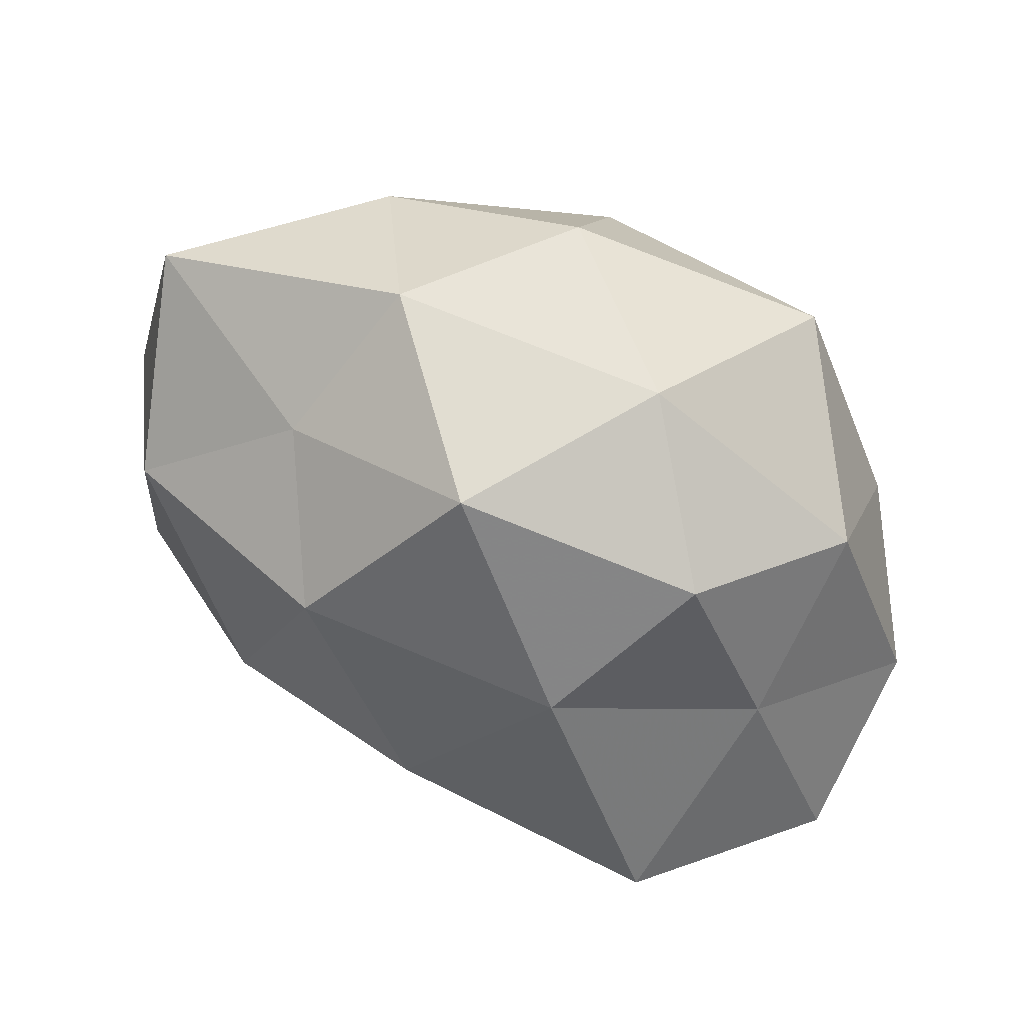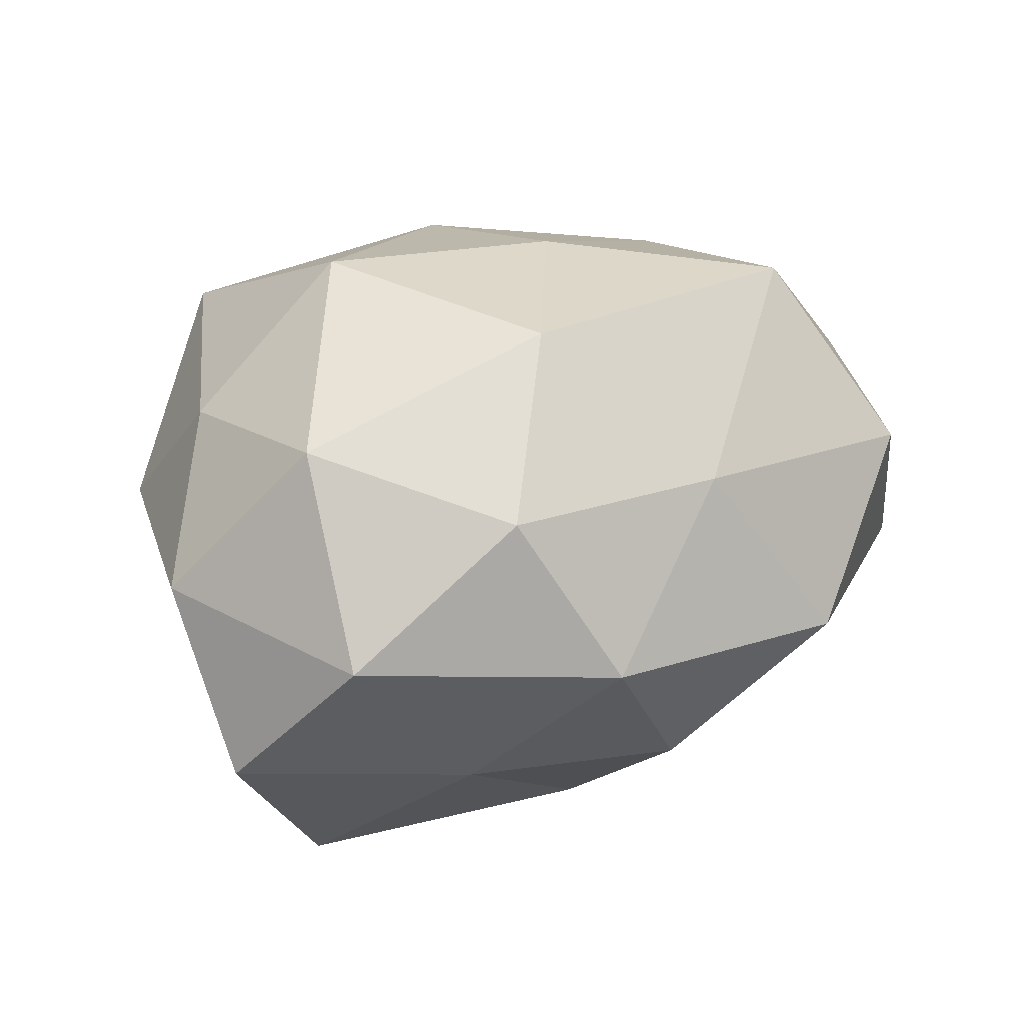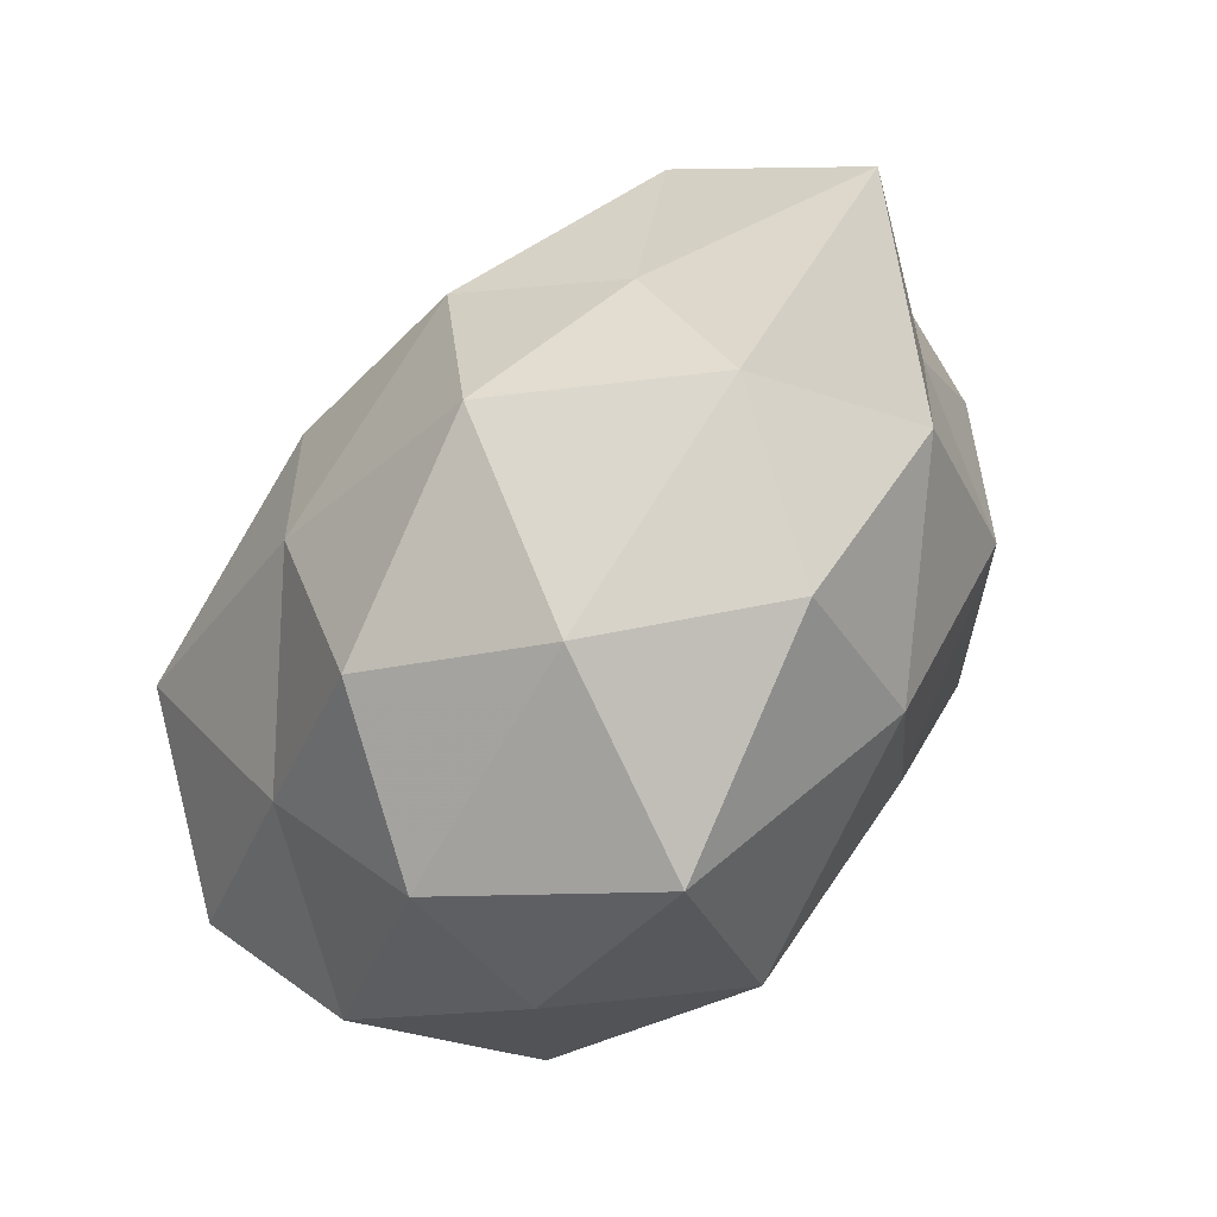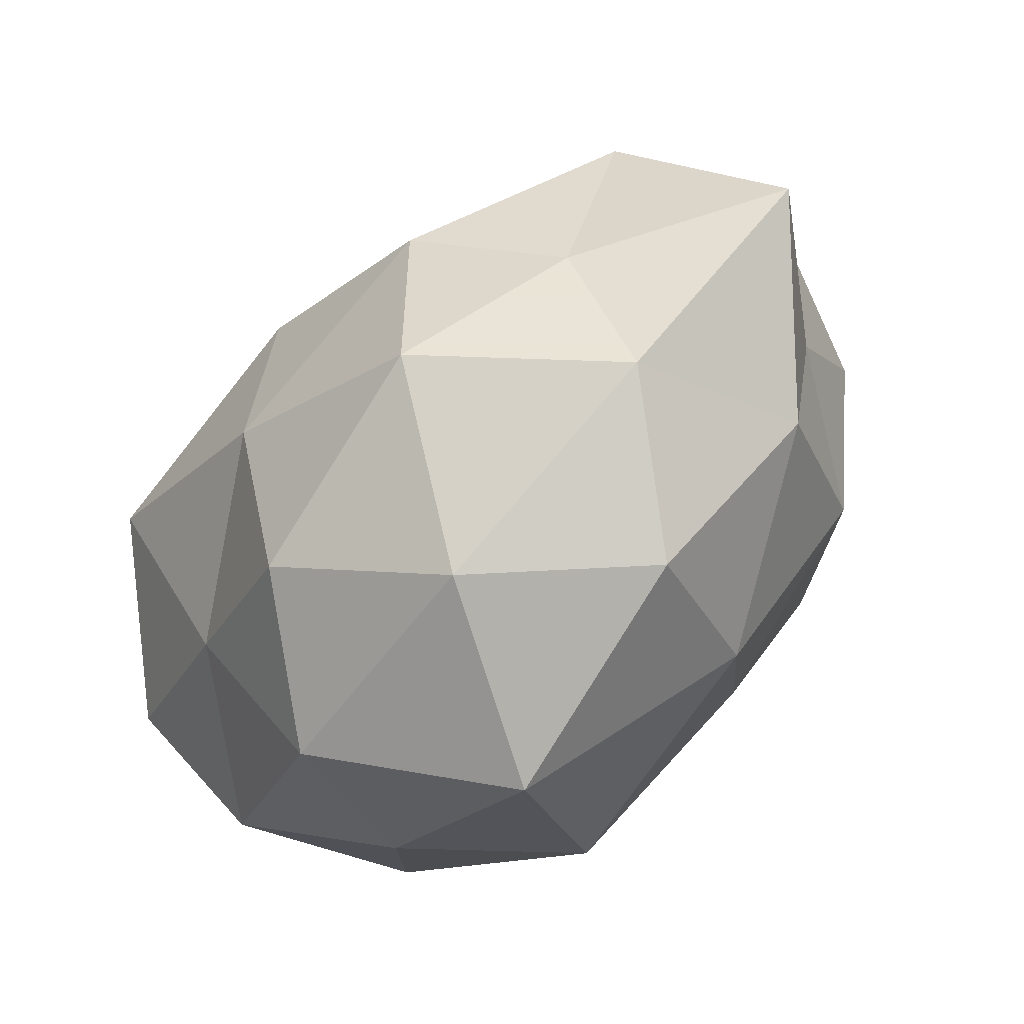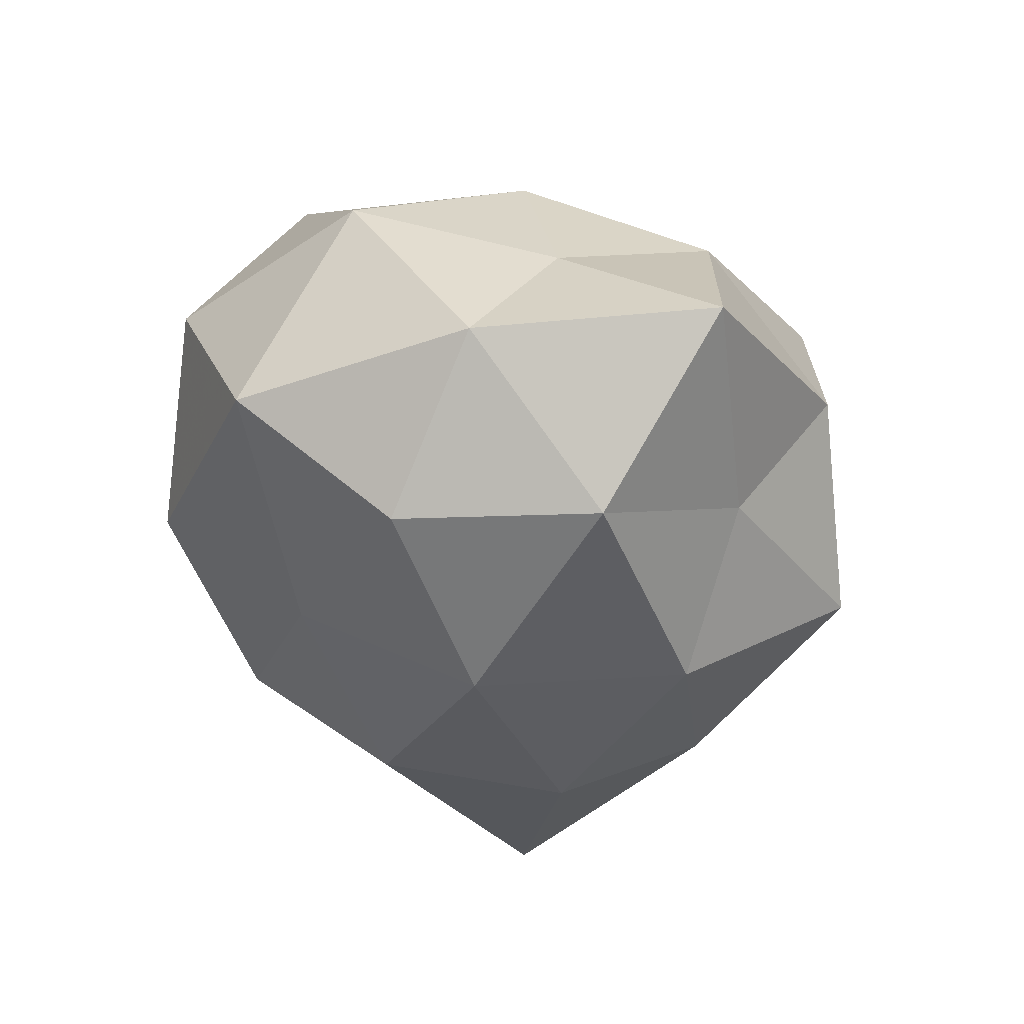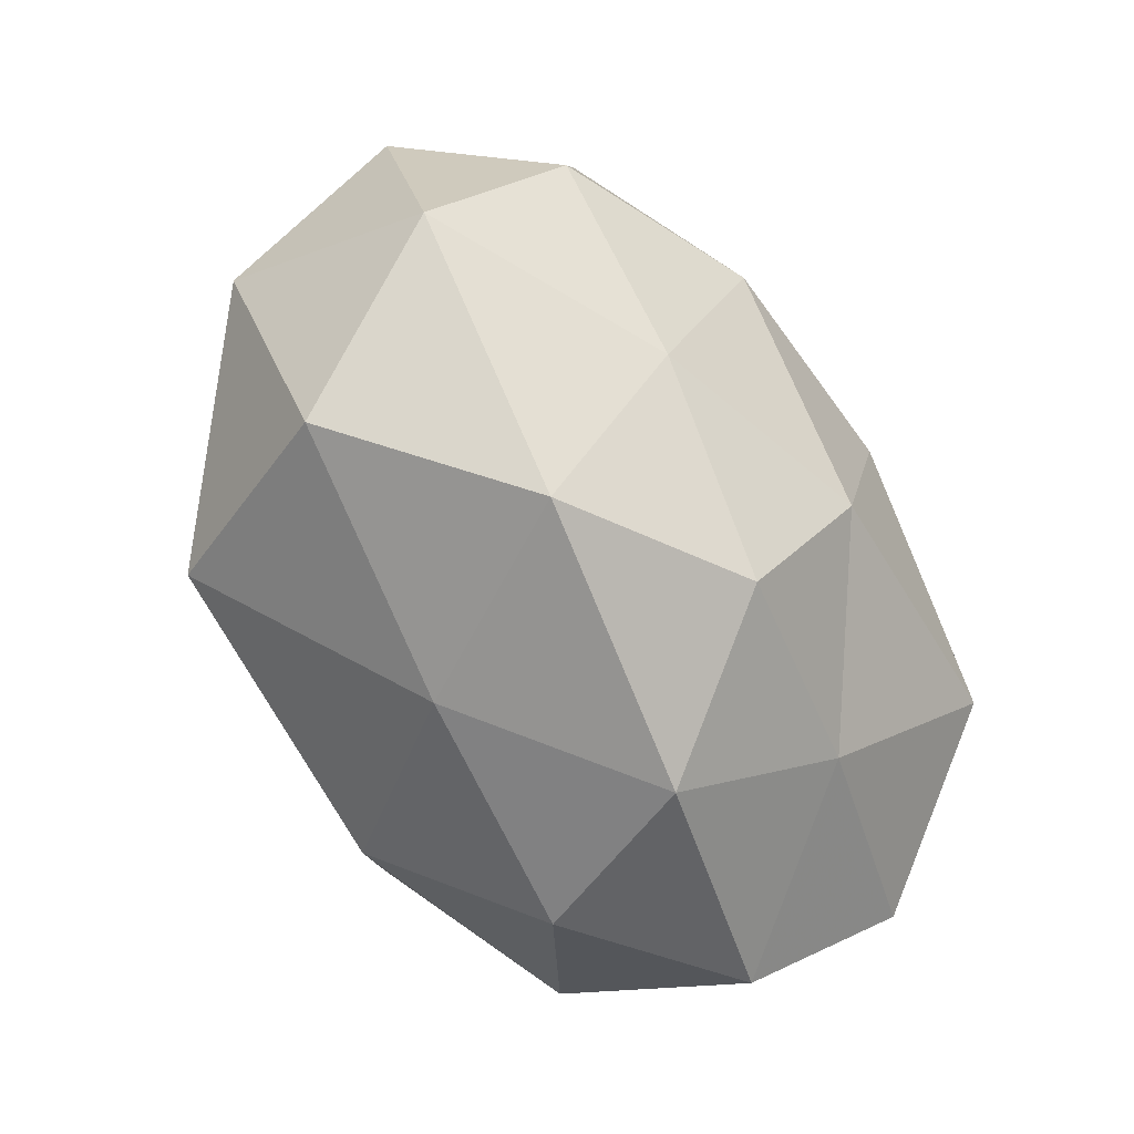
<metadata>
{"format":"obj","ext":"obj","renderer":"f3d","projection":"perspective","resolution":1024,"background":"white","views":[{"elev":69.2,"azim":-152.7,"up":"+Y"},{"elev":22.1,"azim":-40.7,"up":"+Z"},{"elev":72.9,"azim":-53.8,"up":"+Y"},{"elev":79.0,"azim":-45.1,"up":"+Y"},{"elev":-26.9,"azim":98.4,"up":"+Z"},{"elev":-77.4,"azim":117.1,"up":"+Y"}]}
</metadata>
<code>
v -0.04788 -0.01041 -0.01594
v 0.01538 0.03847 0.002101
v 0.04218 -0.02354 -0.007274
v -0.02518 -0.02299 -0.01893
v -0.001372 0.03854 -0.01586
v 0.01898 -0.02129 -0.02189
v 0.03706 0.01025 0.01068
v 0.01139 0.02094 -0.02856
v 0.0008581 -0.03357 0.01282
v -0.01392 0.03839 0.00443
v 0.02721 0.005172 0.02691
v 0.02113 -0.02236 0.03043
v -0.01723 0.01994 -0.02606
v 0.002681 0.0361 0.019
v -0.03663 0.01129 -0.01342
v -0.02526 -0.03075 0.01341
v -0.01289 -0.02039 0.02909
v 0.02082 0.028 -0.01311
v -0.02374 0.02872 0.02459
v 0.01979 -0.001471 -0.03207
v -0.02622 0.0306 -0.01105
v 0.04361 0.02819 -0.001353
v -0.02245 0.004129 0.03352
v 0.03902 -0.007154 -0.02097
v 0.03046 -0.03353 0.01085
v -0.03862 -0.01268 0.01952
v -0.03764 0.023 0.004529
v 0.003668 -0.002364 0.03257
v -0.0165 -0.03775 -0.004247
v -0.002965 -0.03194 -0.01998
v -0.04215 -0.02466 -0.0006712
v 0.003729 0.01878 0.03026
v -0.0375 0.009101 0.01797
v 0.03712 0.01466 -0.02097
v 0.04429 -0.01117 0.01417
v -0.004055 -0.01594 -0.03142
v 0.04887 0.002512 -0.004769
v -0.03251 -0.003519 -0.03388
v -0.004265 0.004876 -0.036
v 0.01459 -0.03903 -0.006878
v 0.0256 0.02618 0.01753
v -0.04826 -0.0001212 0.00268
f 10 2 5
f 8 13 5
f 10 14 2
f 17 9 12
f 17 16 9
f 5 2 18
f 18 8 5
f 19 14 10
f 21 10 5
f 5 13 21
f 15 21 13
f 22 18 2
f 24 3 6
f 24 6 20
f 12 9 25
f 26 16 17
f 26 17 23
f 19 10 27
f 27 10 21
f 27 21 15
f 12 11 28
f 28 17 12
f 23 17 28
f 29 9 16
f 29 4 30
f 31 1 4
f 26 31 16
f 31 4 29
f 16 31 29
f 19 32 14
f 23 32 19
f 32 28 11
f 23 28 32
f 33 23 19
f 33 26 23
f 33 19 27
f 34 8 18
f 20 8 34
f 34 18 22
f 24 20 34
f 35 7 11
f 35 11 12
f 3 35 25
f 25 35 12
f 6 36 20
f 36 30 4
f 6 30 36
f 37 22 7
f 24 37 3
f 34 22 37
f 24 34 37
f 37 35 3
f 37 7 35
f 38 4 1
f 1 15 38
f 15 13 38
f 36 4 38
f 8 39 13
f 20 39 8
f 20 36 39
f 38 13 39
f 39 36 38
f 3 40 6
f 3 25 40
f 40 25 9
f 40 9 29
f 6 40 30
f 30 40 29
f 41 11 7
f 41 2 14
f 22 2 41
f 7 22 41
f 32 11 41
f 14 32 41
f 42 15 1
f 27 15 42
f 42 1 31
f 42 31 26
f 33 42 26
f 33 27 42

</code>
